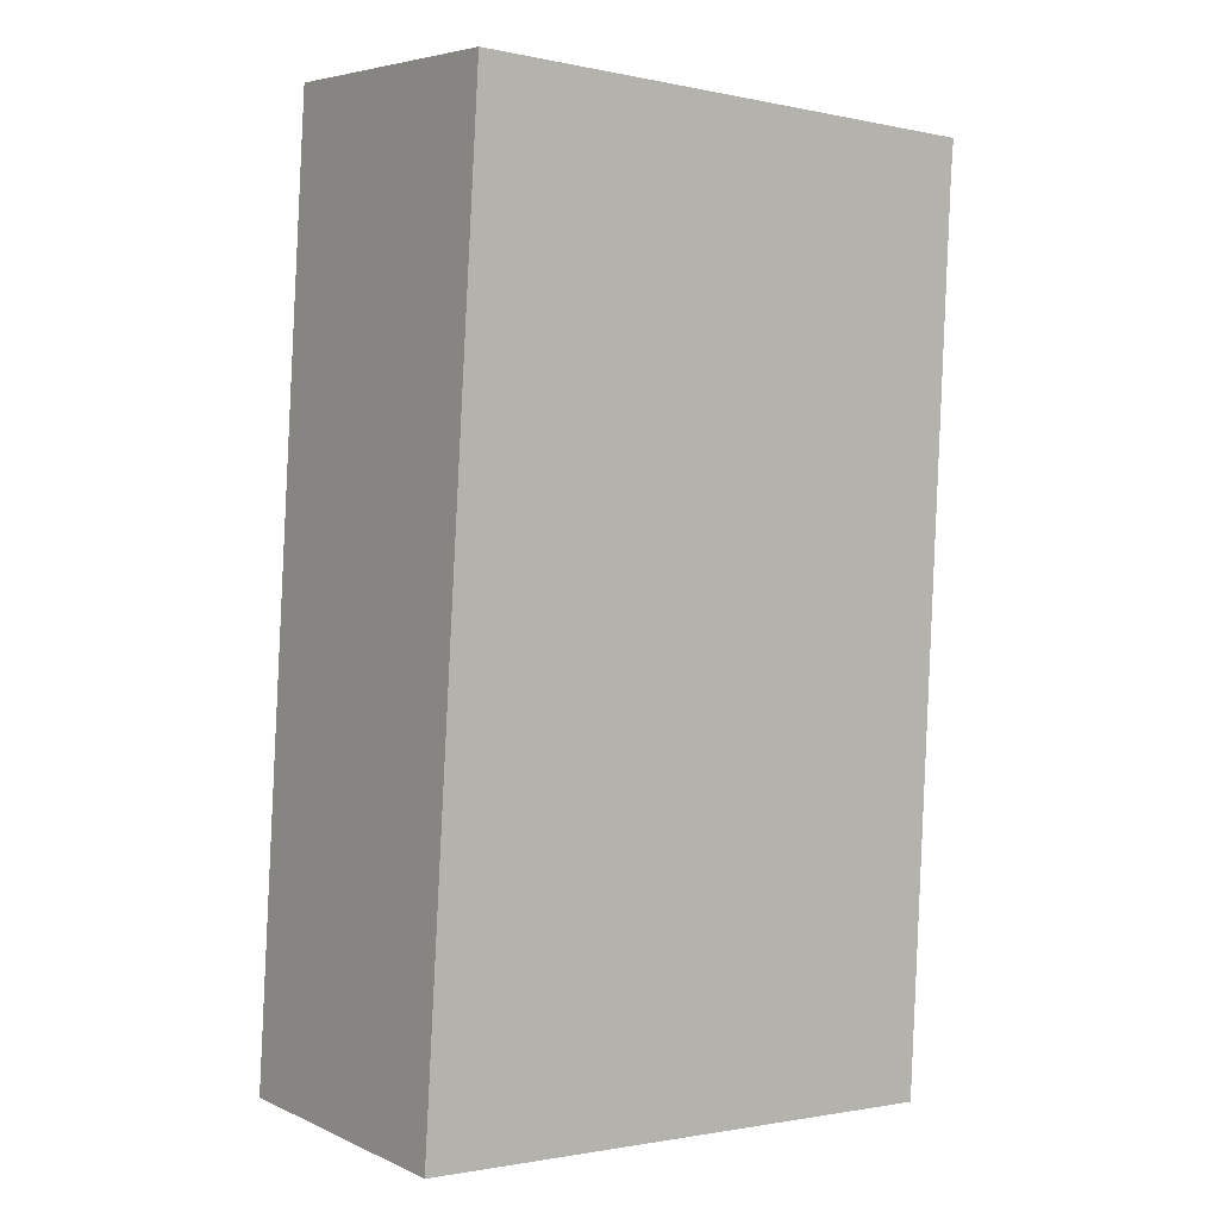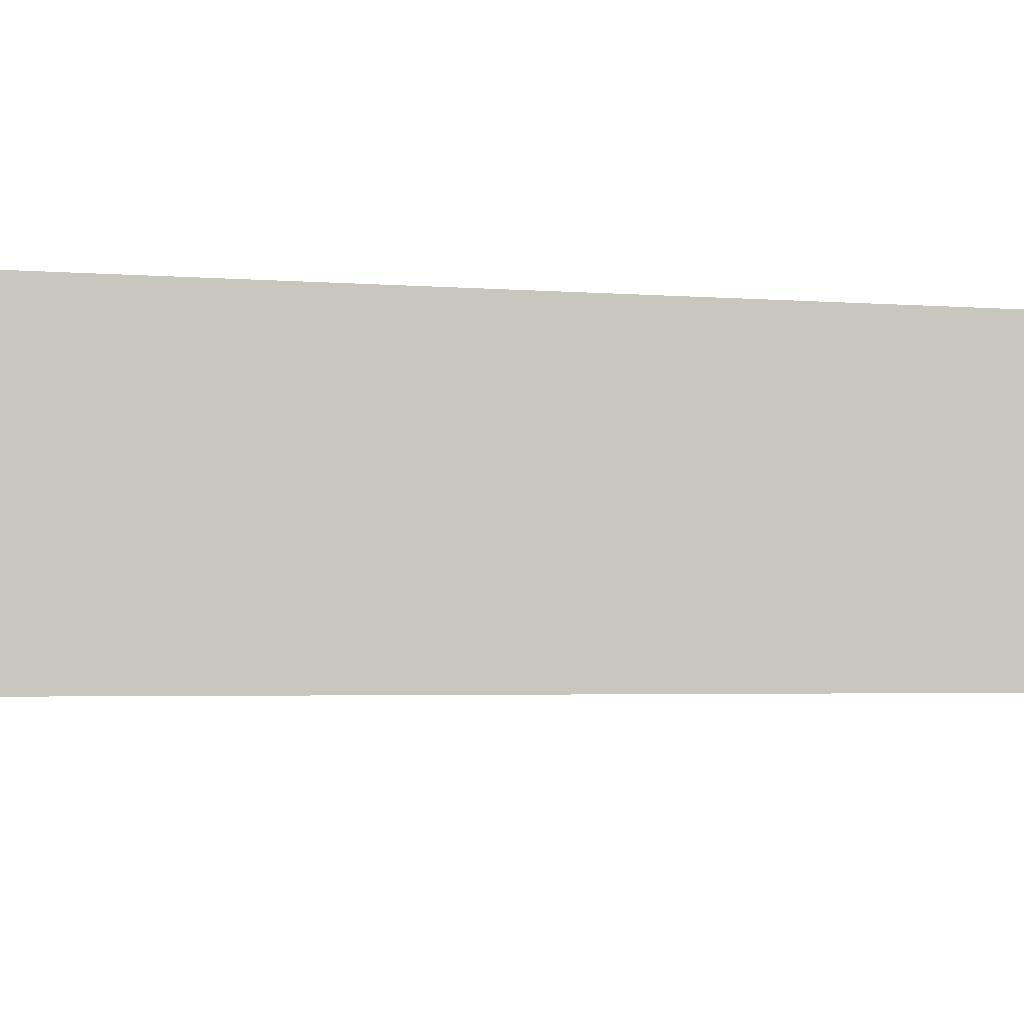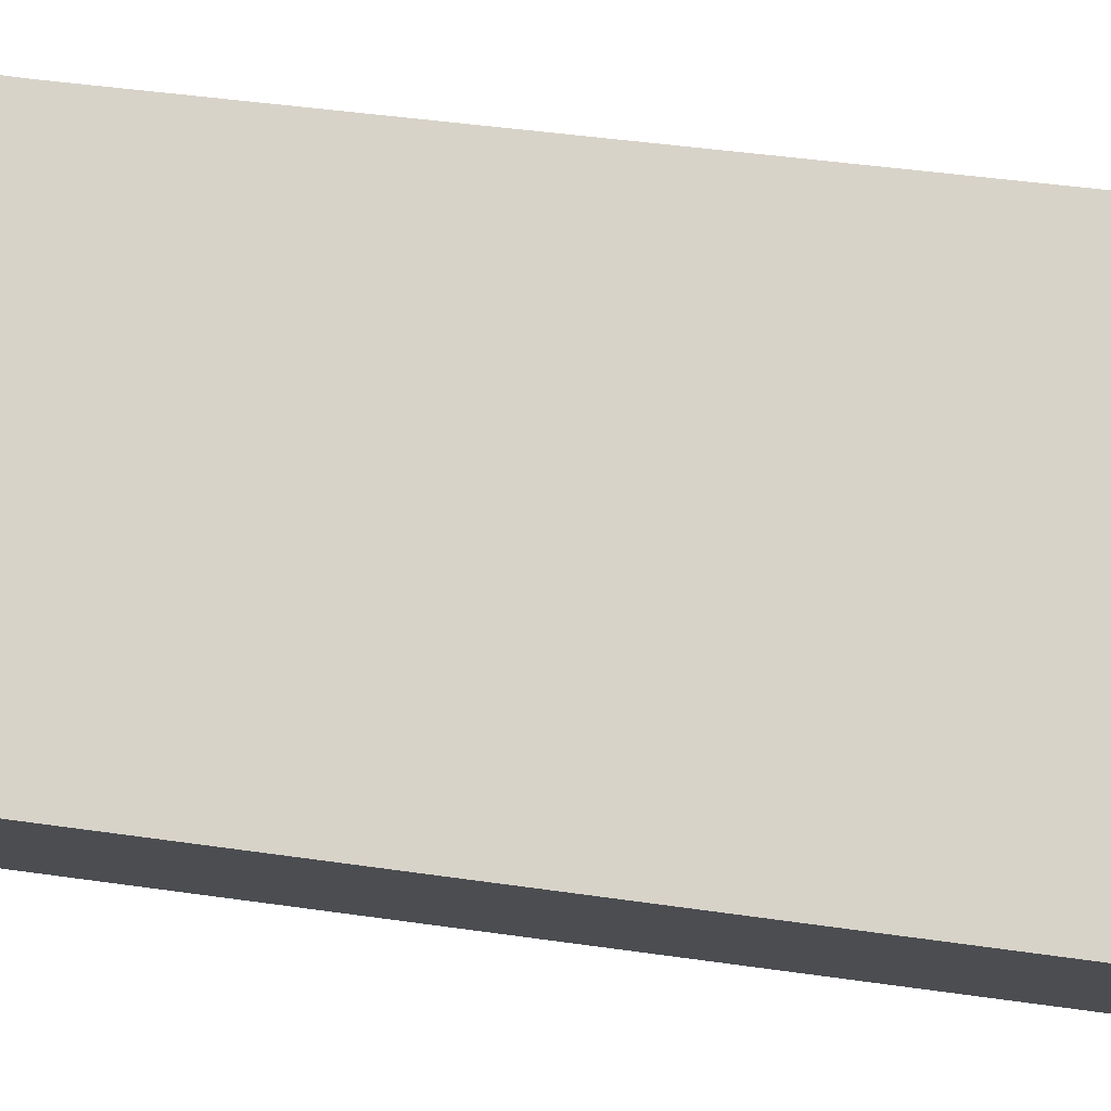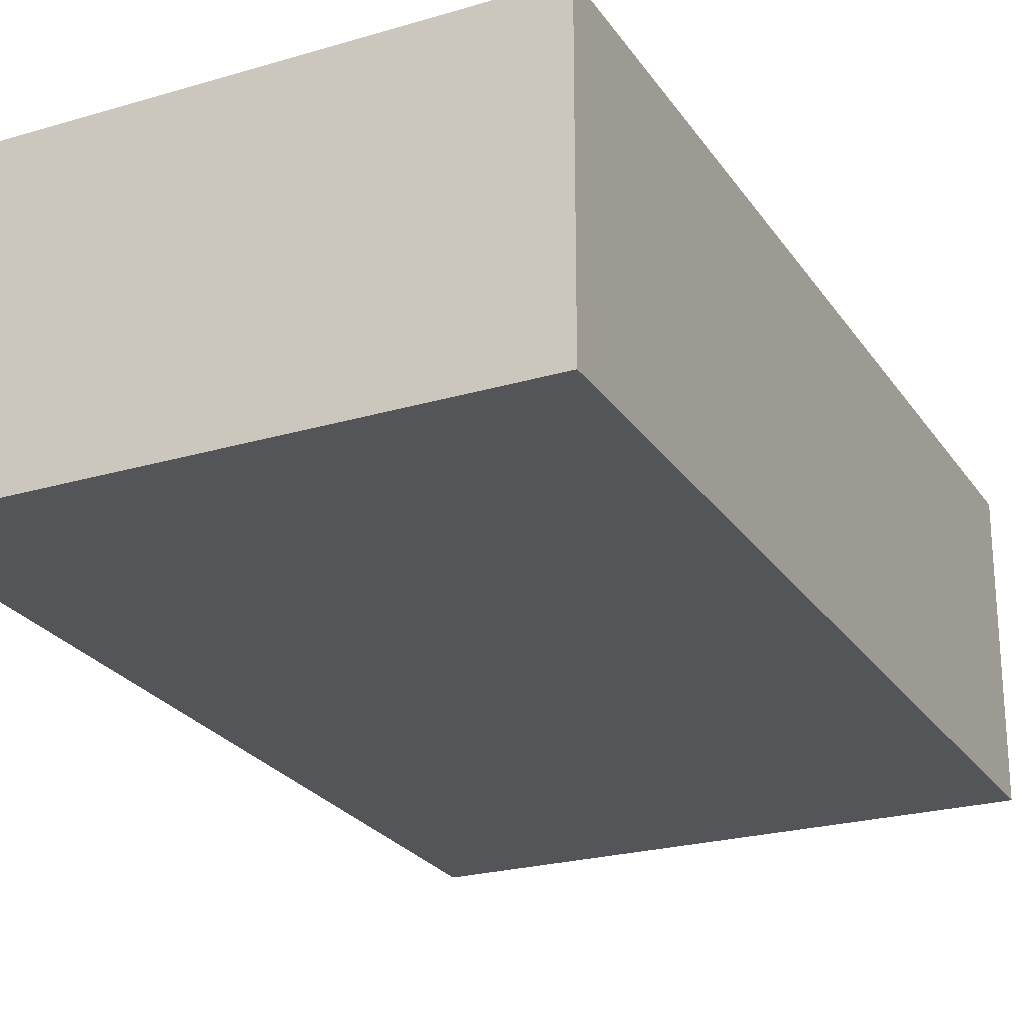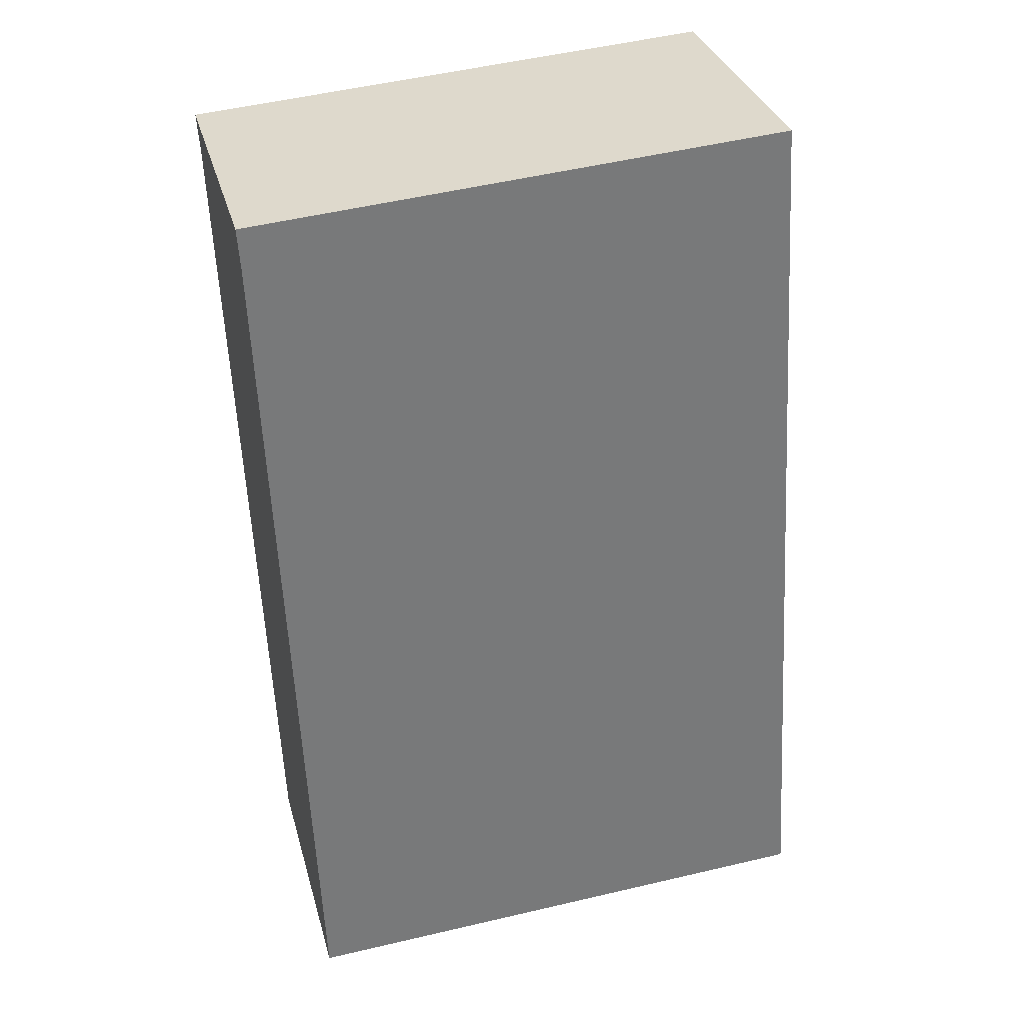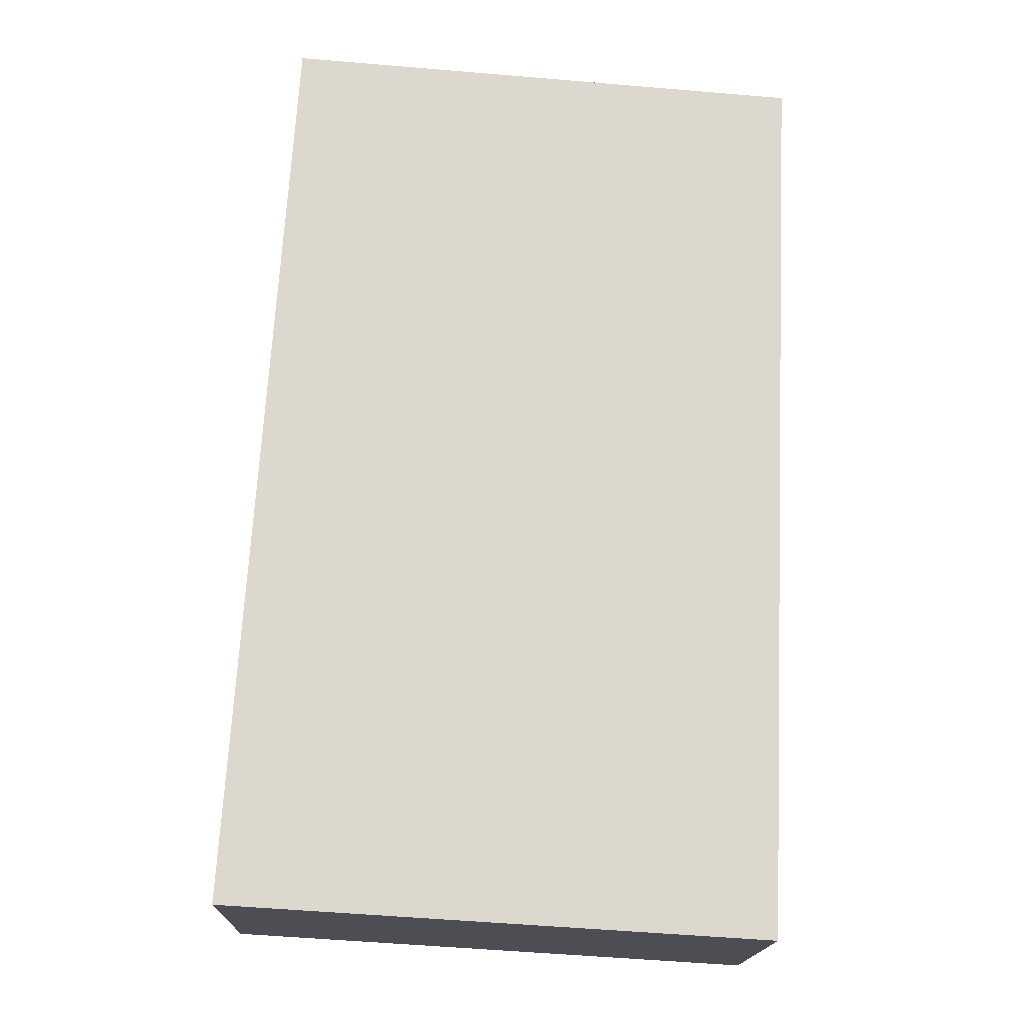
<metadata>
{"format":"obj","ext":"obj","renderer":"f3d","projection":"perspective","resolution":1024,"background":"white","views":[{"elev":5.2,"azim":143.6,"up":"+Z"},{"elev":-3.0,"azim":70.0,"up":"+Y"},{"elev":76.0,"azim":93.8,"up":"+Y"},{"elev":-24.1,"azim":22.0,"up":"+Y"},{"elev":32.6,"azim":-14.7,"up":"+Z"},{"elev":-17.3,"azim":178.2,"up":"+Z"}]}
</metadata>
<code>
v  5.167 2.78 0.392
v  0.026 2.78 -0.39
v  0 2.78 1.702e-16
v  0.396 2.78 -8.919
v  5.74 2.78 -8.6
v  0.396 5.461e-16 -8.919
v  0.026 2.388e-17 -0.39
v  0 0 0
v  5.167 -2.4e-17 0.392
v  5.74 5.266e-16 -8.6
g defaultobject
f 1 2 3
f 2 1 4
f 4 1 5
f 6 2 4
f 2 6 7
f 7 3 2
f 3 7 8
f 8 1 3
f 1 8 9
f 9 5 1
f 5 9 10
f 10 4 5
f 4 10 6
f 7 9 8
f 9 7 6
f 9 6 10

</code>
